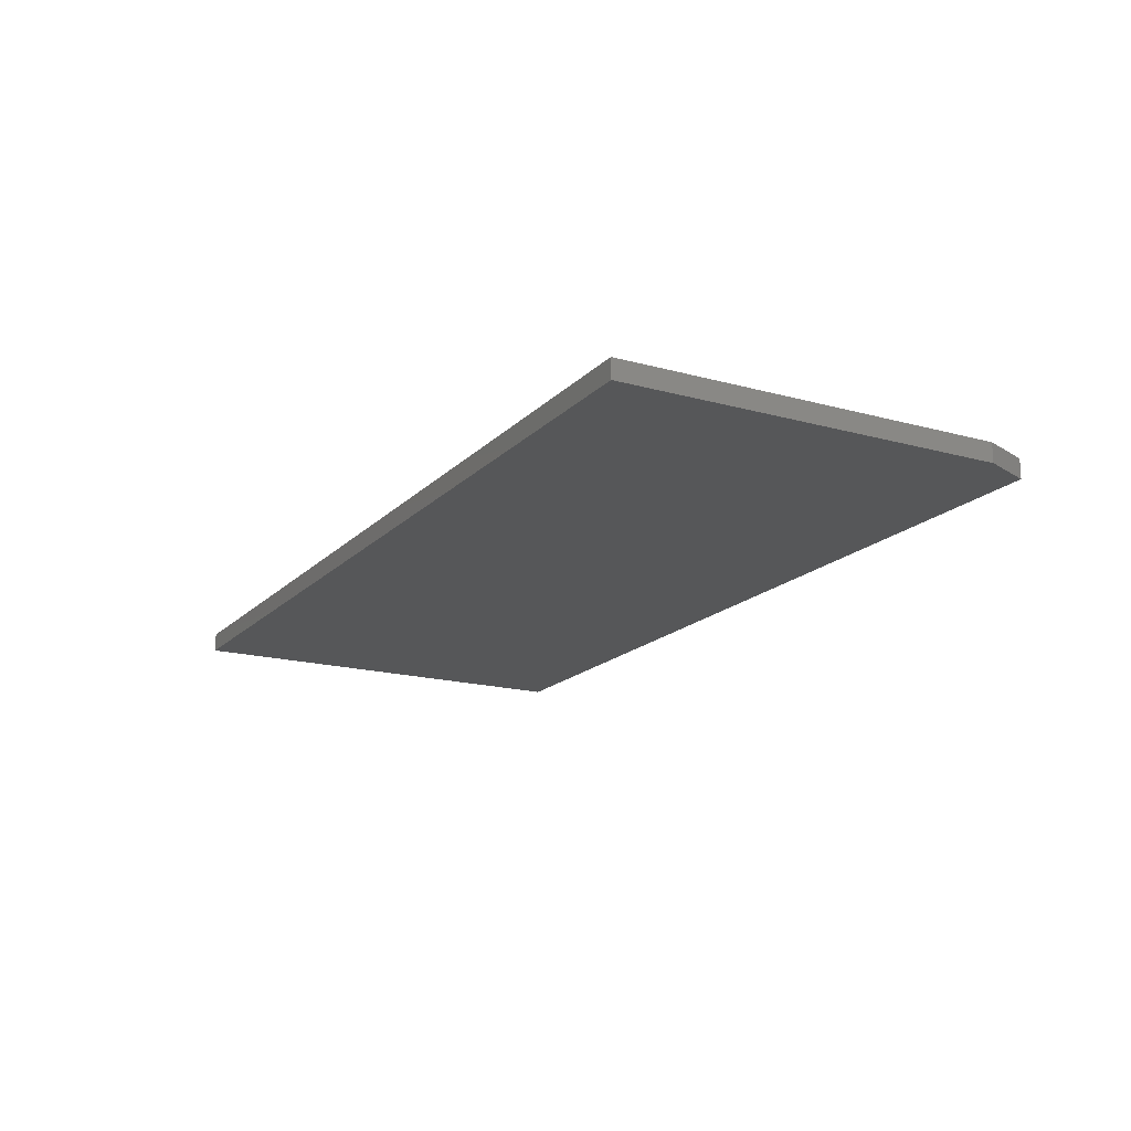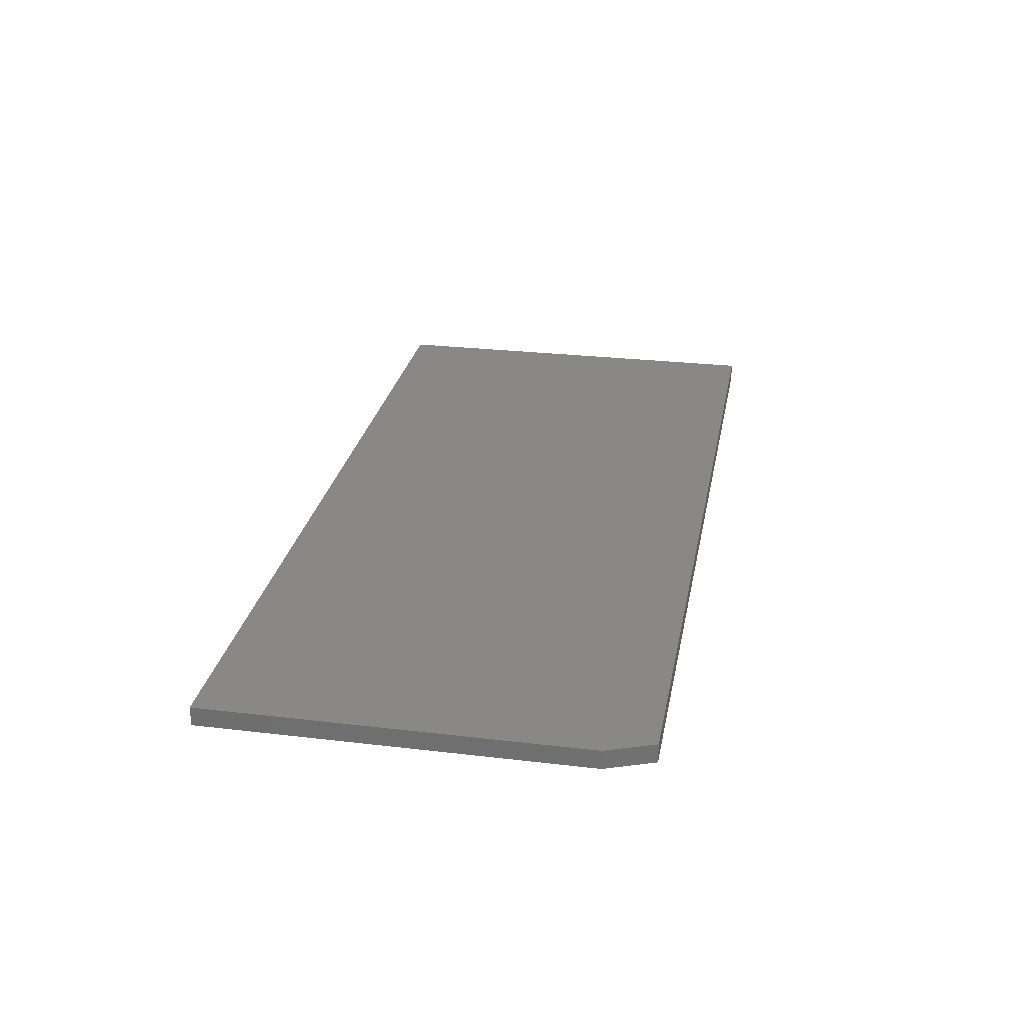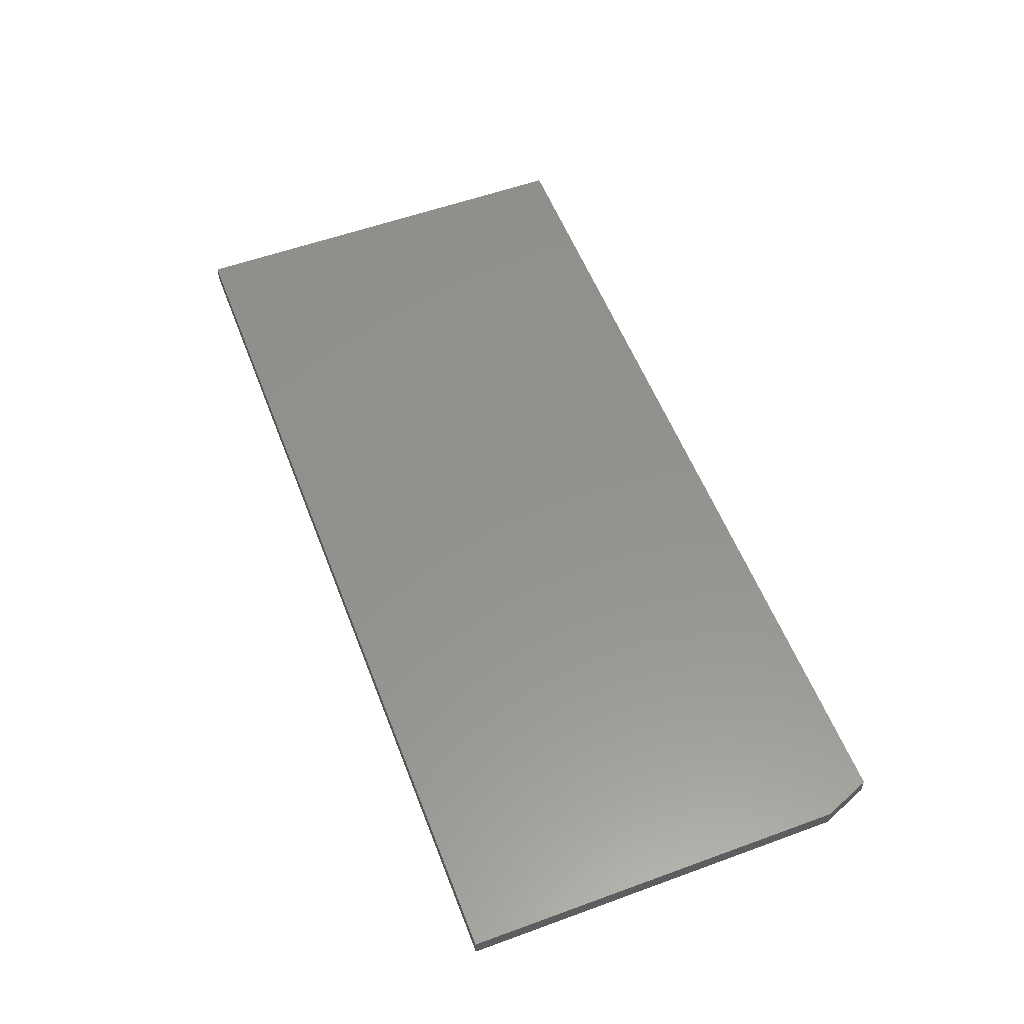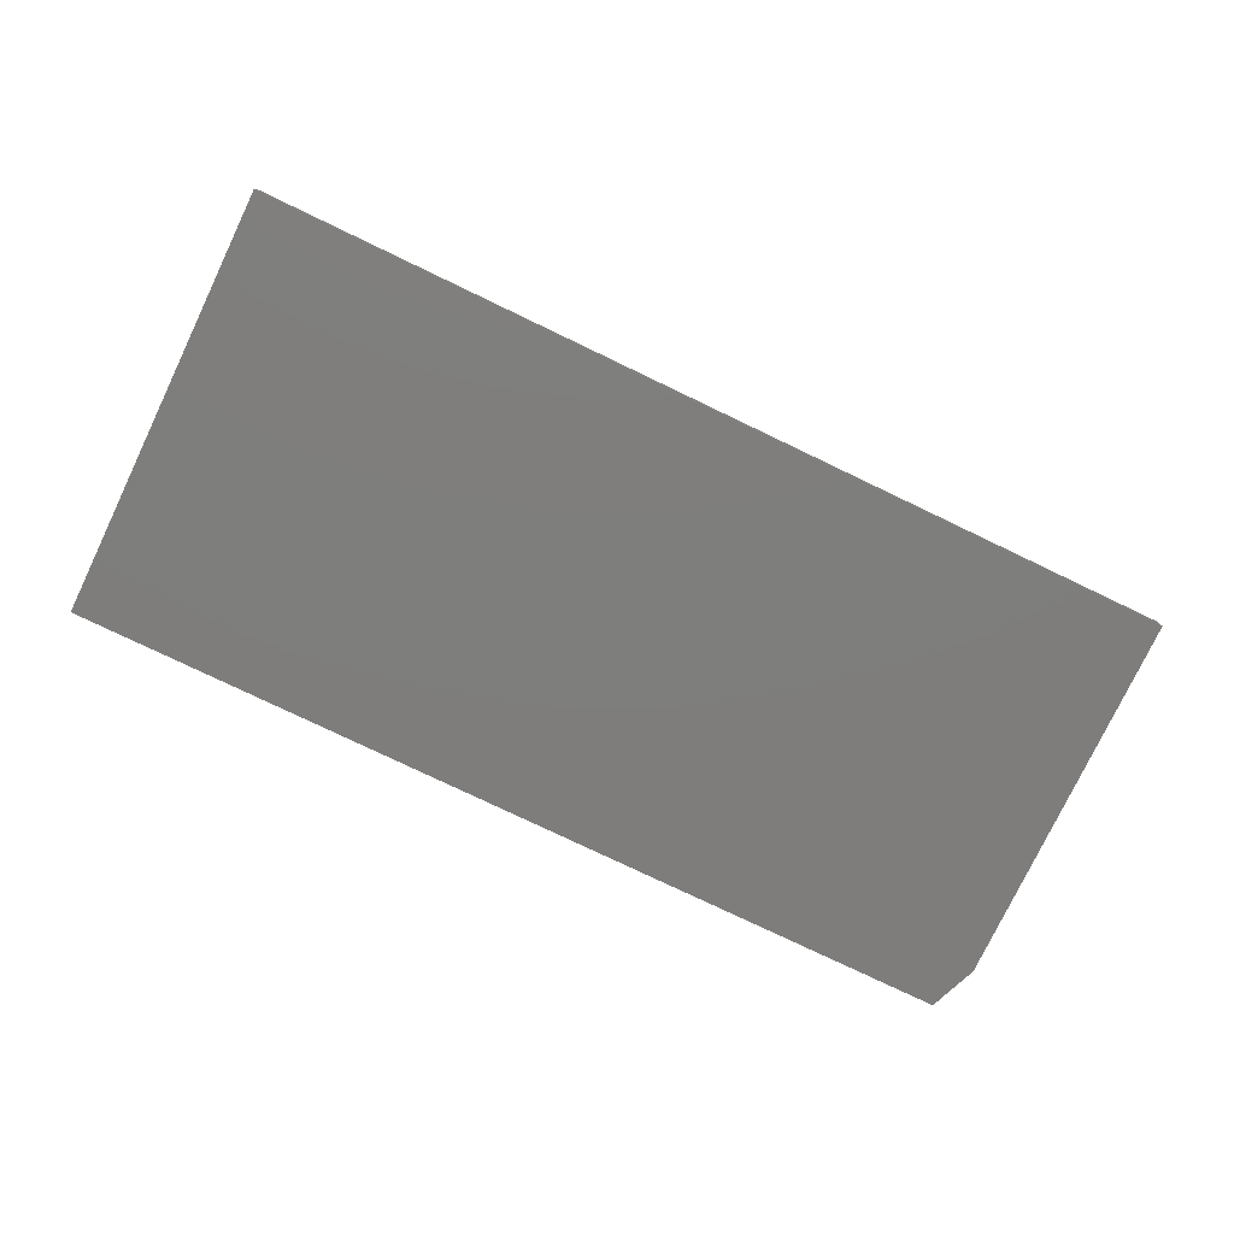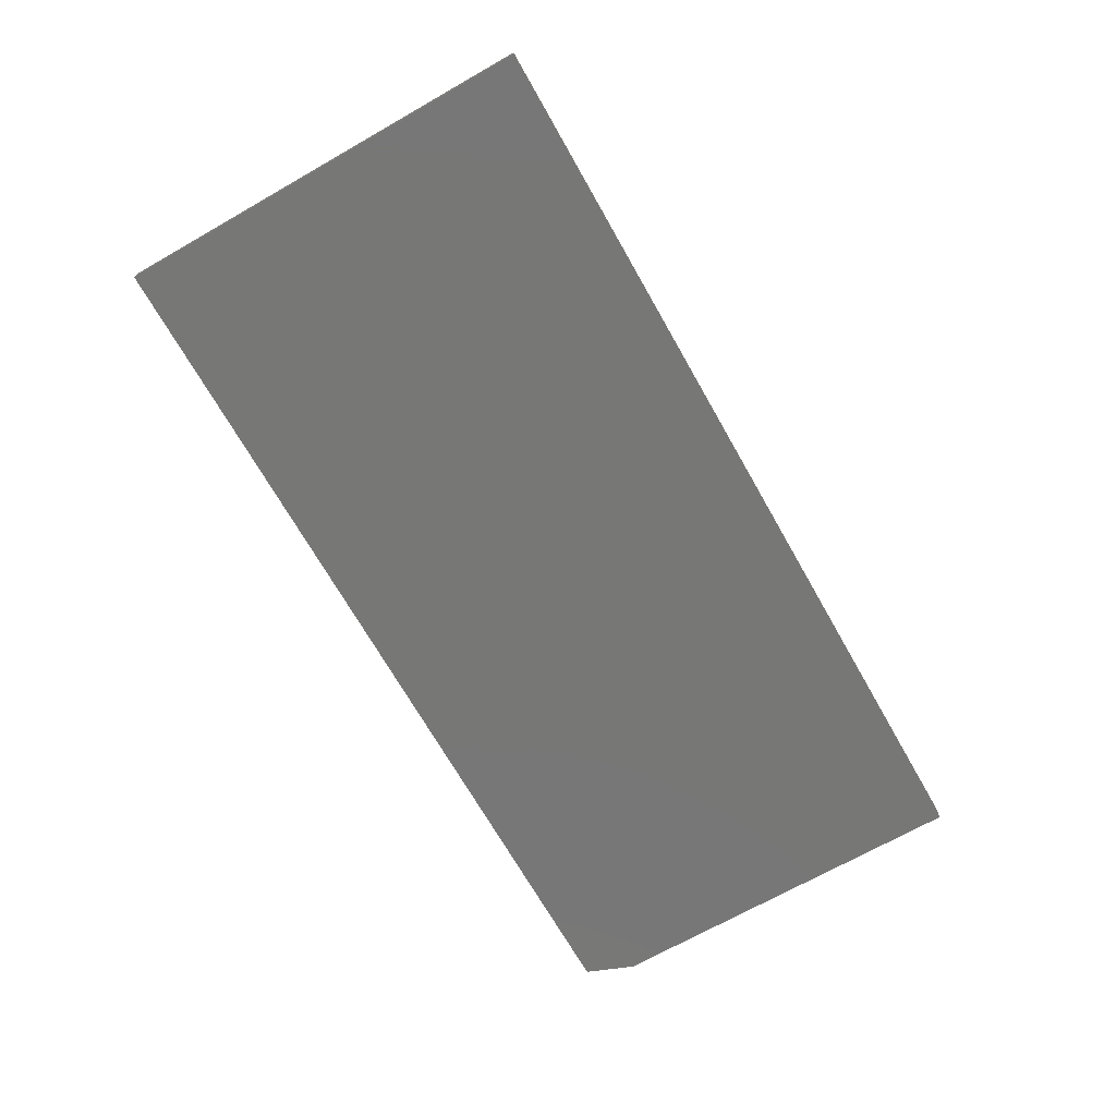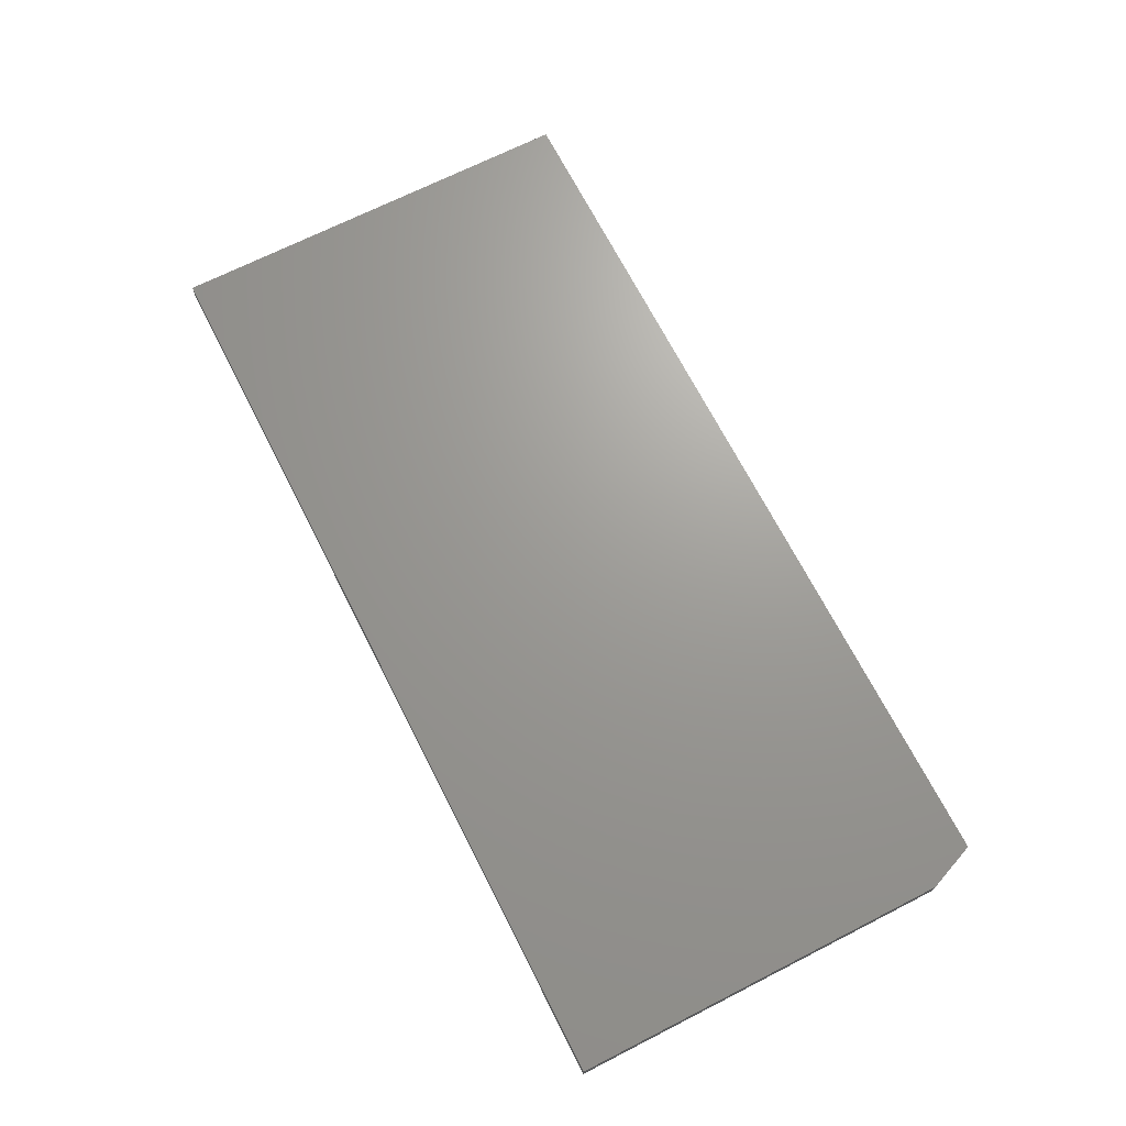
<metadata>
{"format":"stl","ext":"stl","renderer":"f3d","projection":"perspective","resolution":1024,"background":"white","views":[{"elev":-17.4,"azim":61.2,"up":"+Z"},{"elev":26.8,"azim":100.5,"up":"+Z"},{"elev":56.1,"azim":69.1,"up":"+Z"},{"elev":-77.6,"azim":-25.6,"up":"+Z"},{"elev":-69.8,"azim":-60.4,"up":"+Z"},{"elev":69.1,"azim":63.0,"up":"+Z"}]}
</metadata>
<code>
# stl→obj: 10 verts, 16 faces
v -0.75 -0.3438 0.03125
v 0.75 -0.3438 0.03125
v -0.75 0.351 0.03125
v 0.75 0.2729 0.03125
v 0.7188 0.351 0.03125
v 0.7188 0.351 0
v 0.75 0.2729 0
v -0.75 0.351 0
v 0.75 -0.3438 0
v -0.75 -0.3438 0
f 1 2 3
f 3 2 4
f 3 4 5
f 6 7 8
f 8 7 9
f 8 9 10
f 5 6 3
f 3 6 8
f 2 9 4
f 4 9 7
f 5 4 6
f 6 4 7
f 3 8 1
f 1 8 10
f 1 10 2
f 2 10 9

</code>
